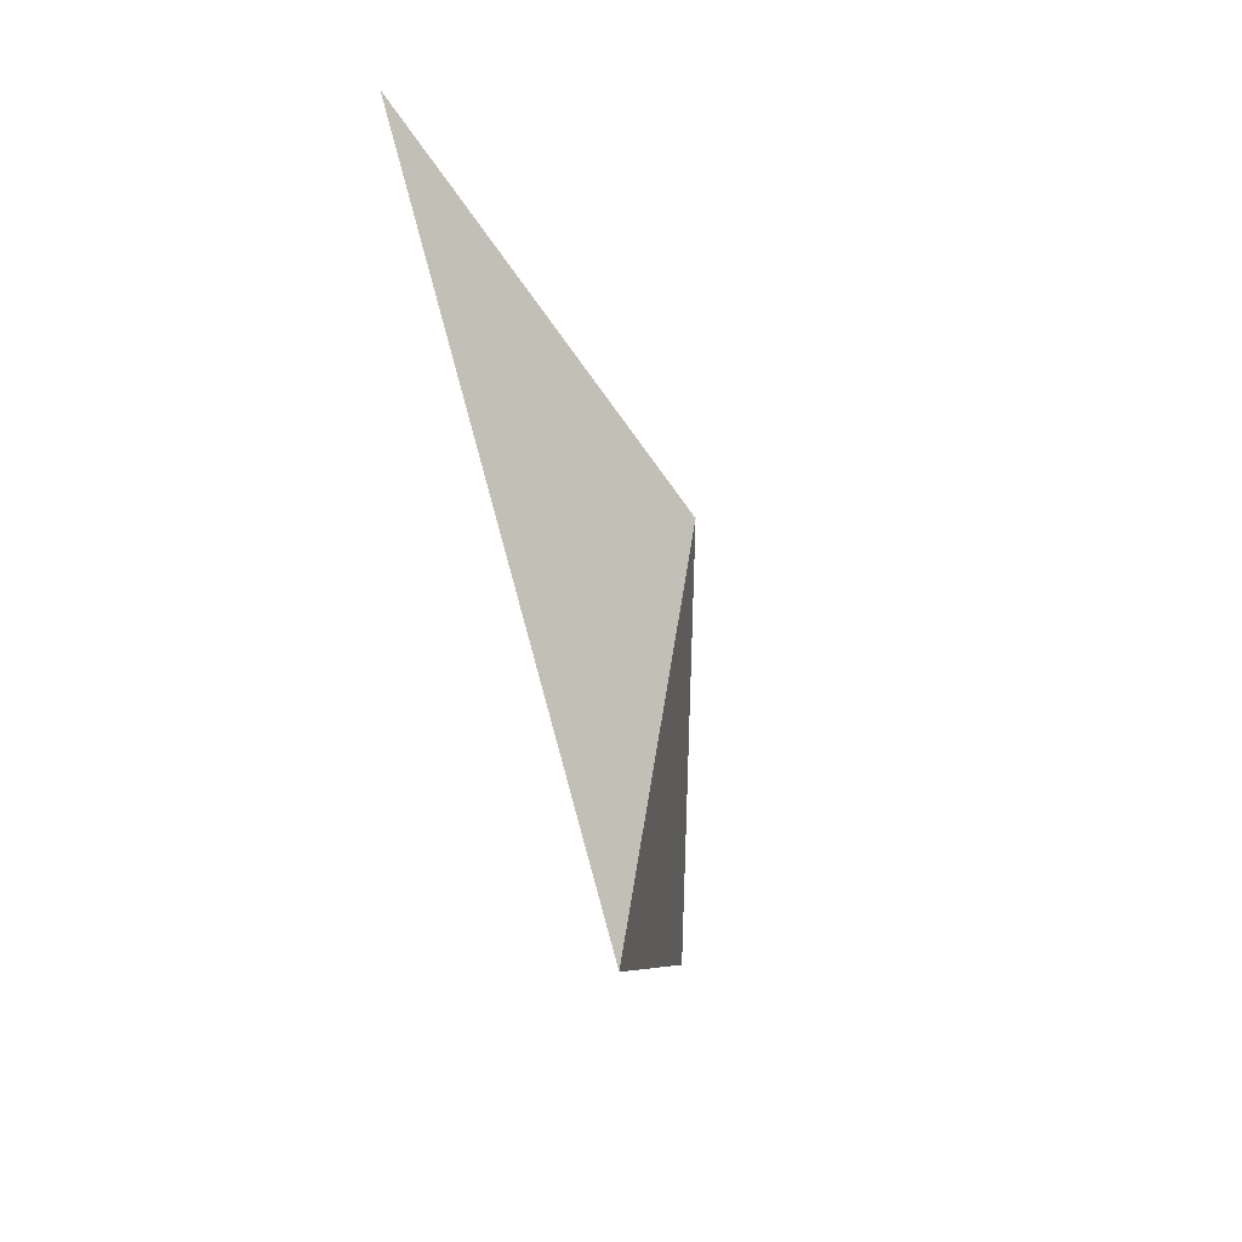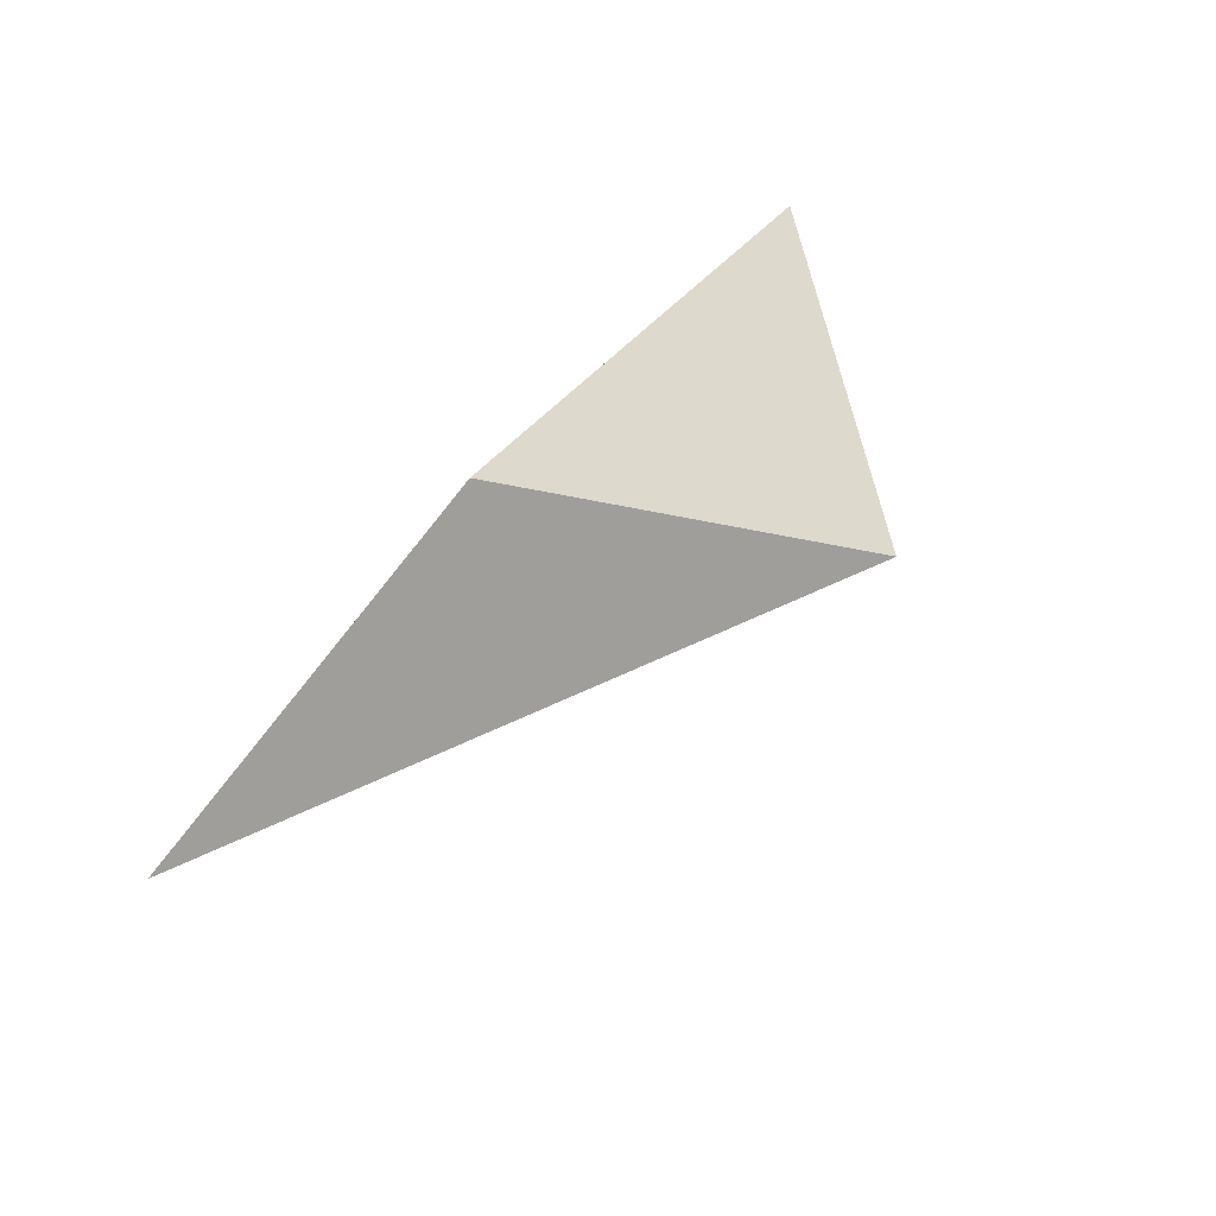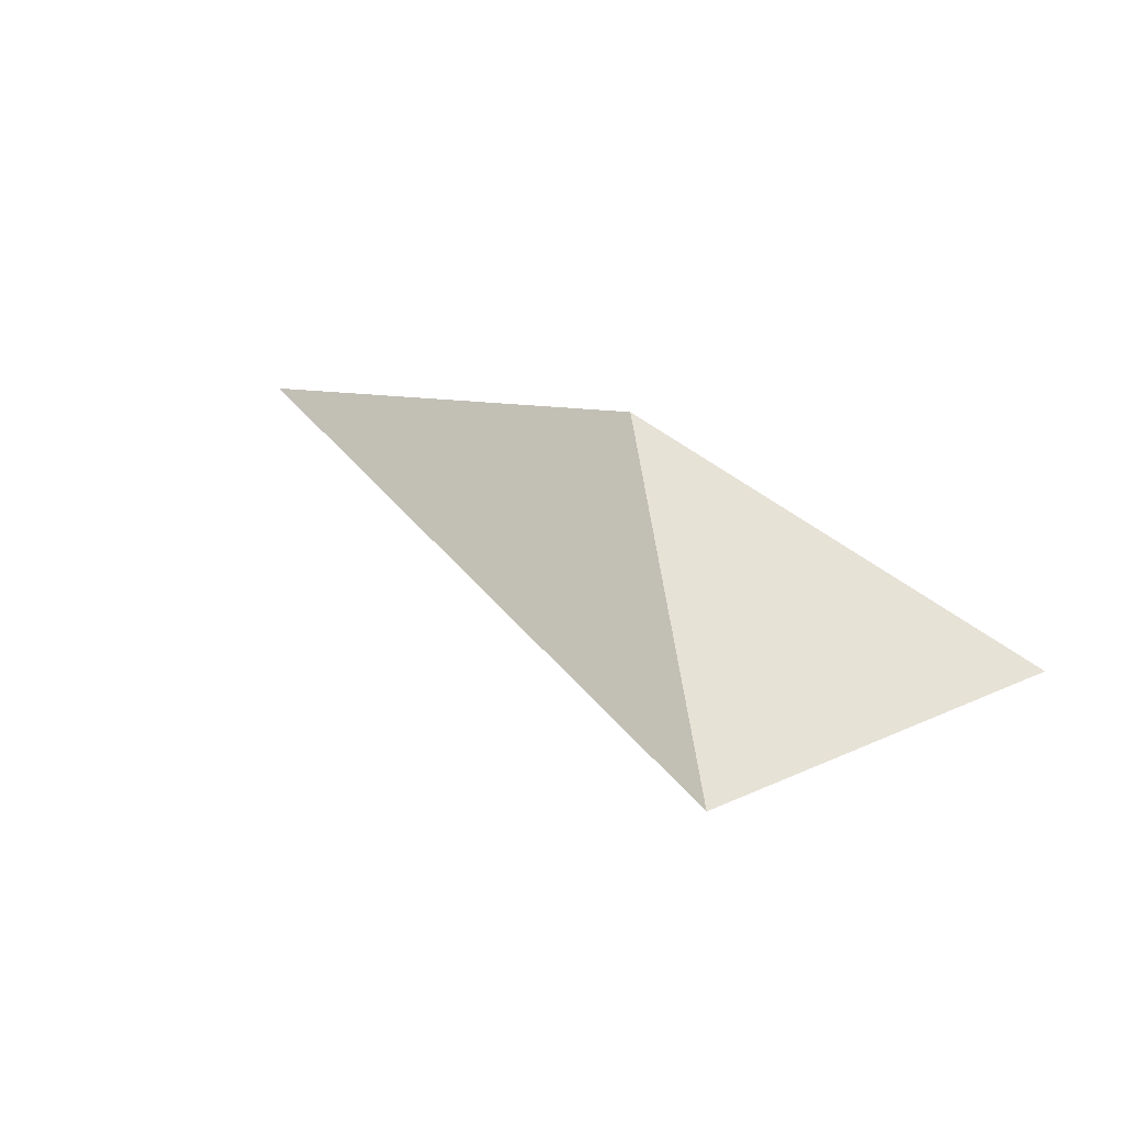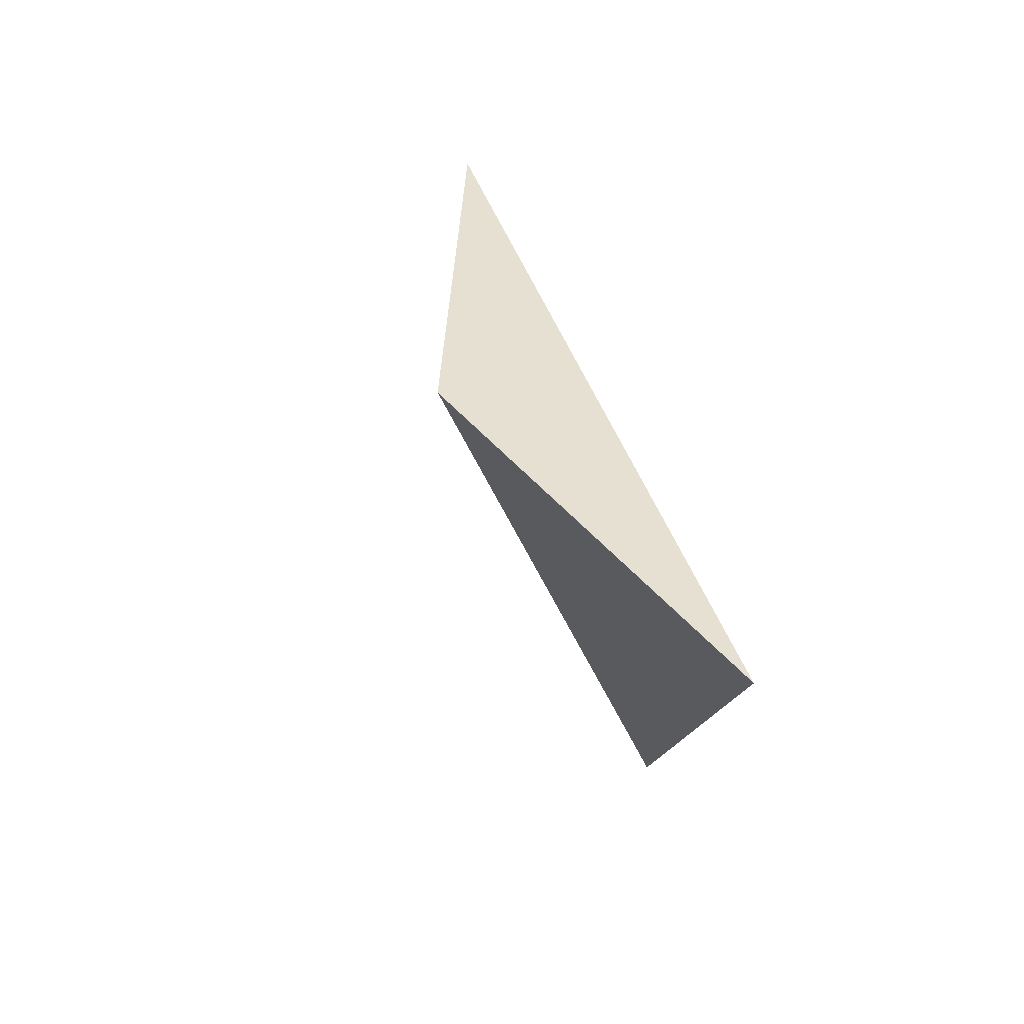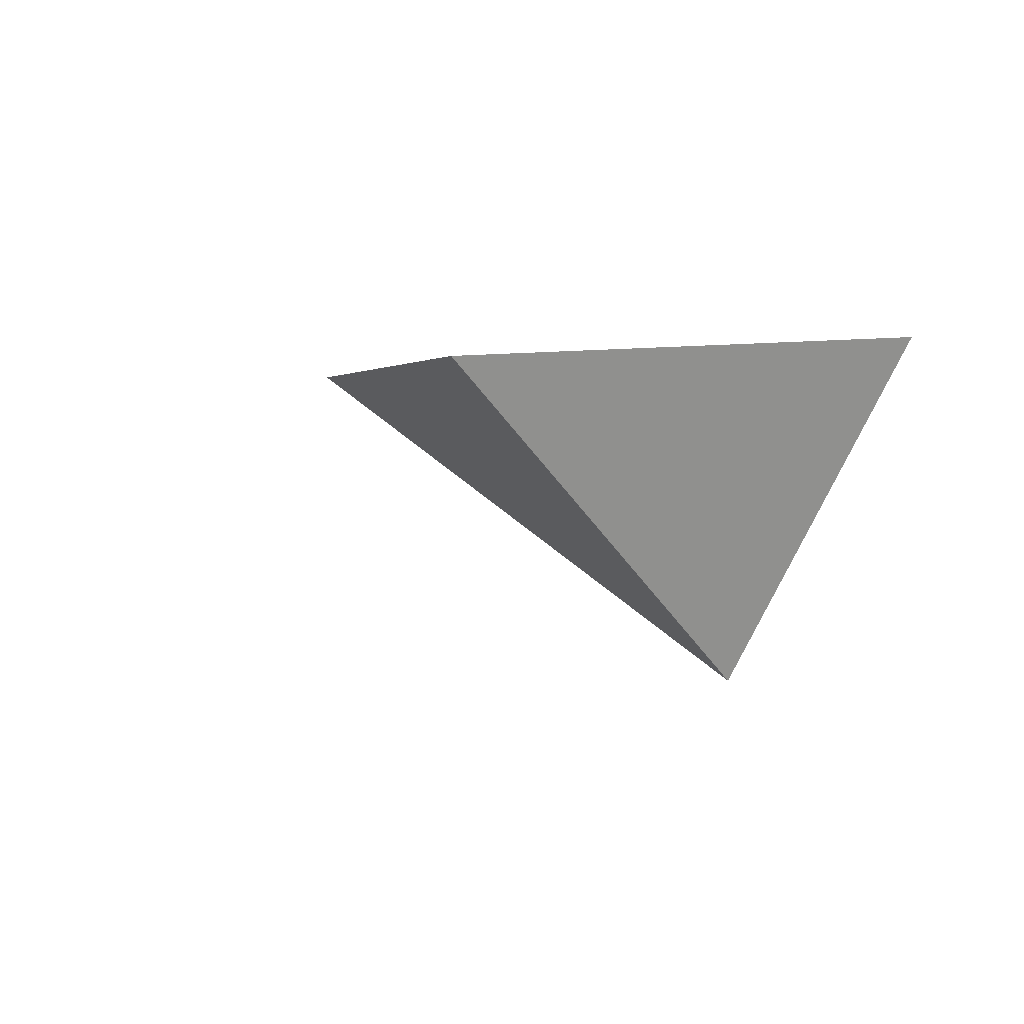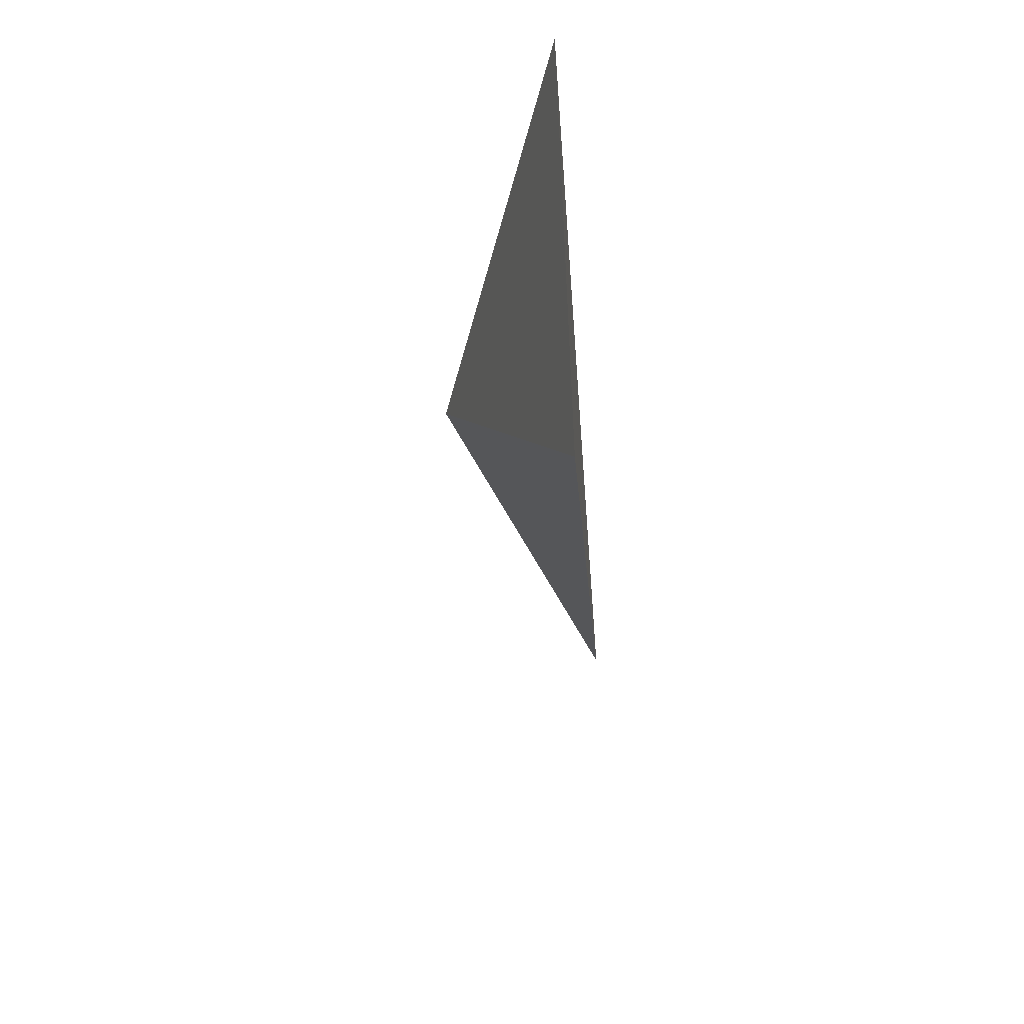
<metadata>
{"format":"obj","ext":"obj","renderer":"f3d","projection":"perspective","resolution":1024,"background":"white","views":[{"elev":-64.5,"azim":-73.3,"up":"+Y"},{"elev":73.2,"azim":-48.5,"up":"+Z"},{"elev":44.7,"azim":28.6,"up":"+Z"},{"elev":38.4,"azim":74.4,"up":"+Y"},{"elev":1.4,"azim":50.9,"up":"+Y"},{"elev":-42.7,"azim":94.3,"up":"+Y"}]}
</metadata>
<code>
o 鳥居.001_cell.016_鳥居.001_cell.041
v 0.006443 0.00128 -0.000591
v 0.002917 -0.003839 -0.000591
v -0.001051 0.00128 0.001772
v -0.008309 0.00128 -0.000591
v 0.006443 0.00128 -0.000591
v 0.006443 0.00128 -0.000591
v 0.002917 -0.003839 -0.000591
v -0.001051 0.00128 0.001772
v -0.008309 0.00128 -0.000591
v -0.008309 0.00128 -0.000591
f 8 2 6
f 2 8 4
f 9 5 7
f 10 3 1

</code>
